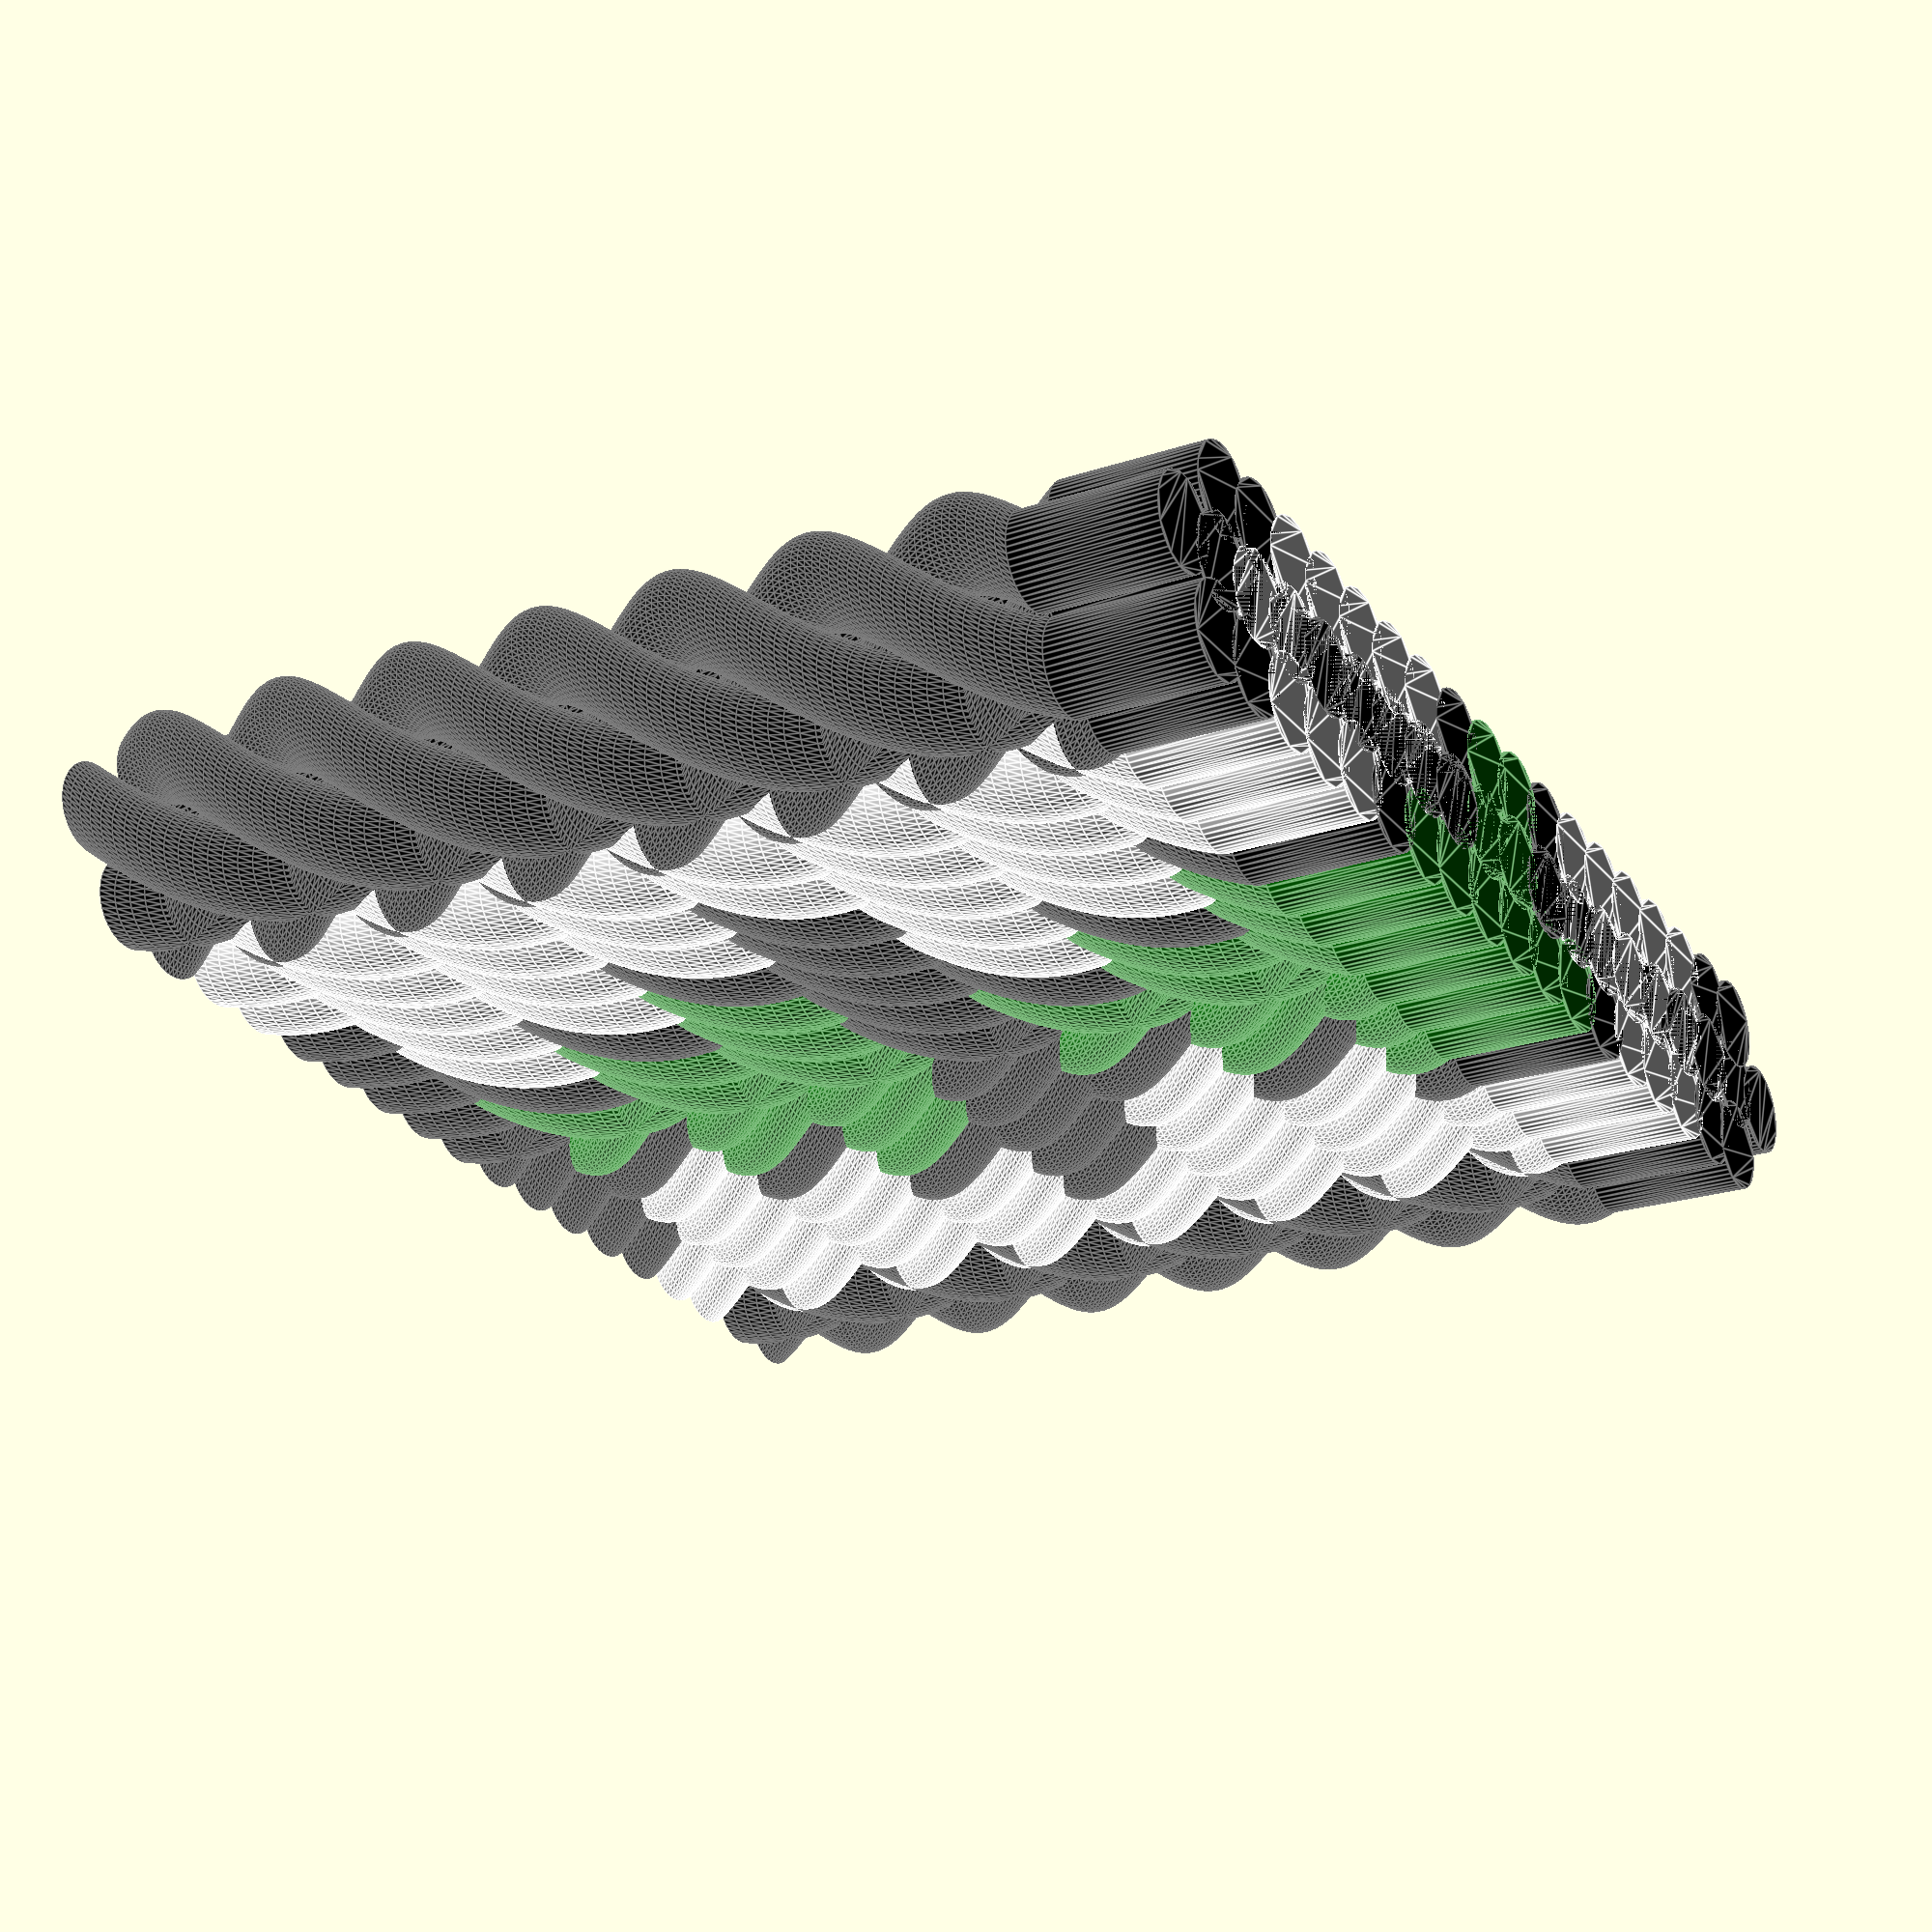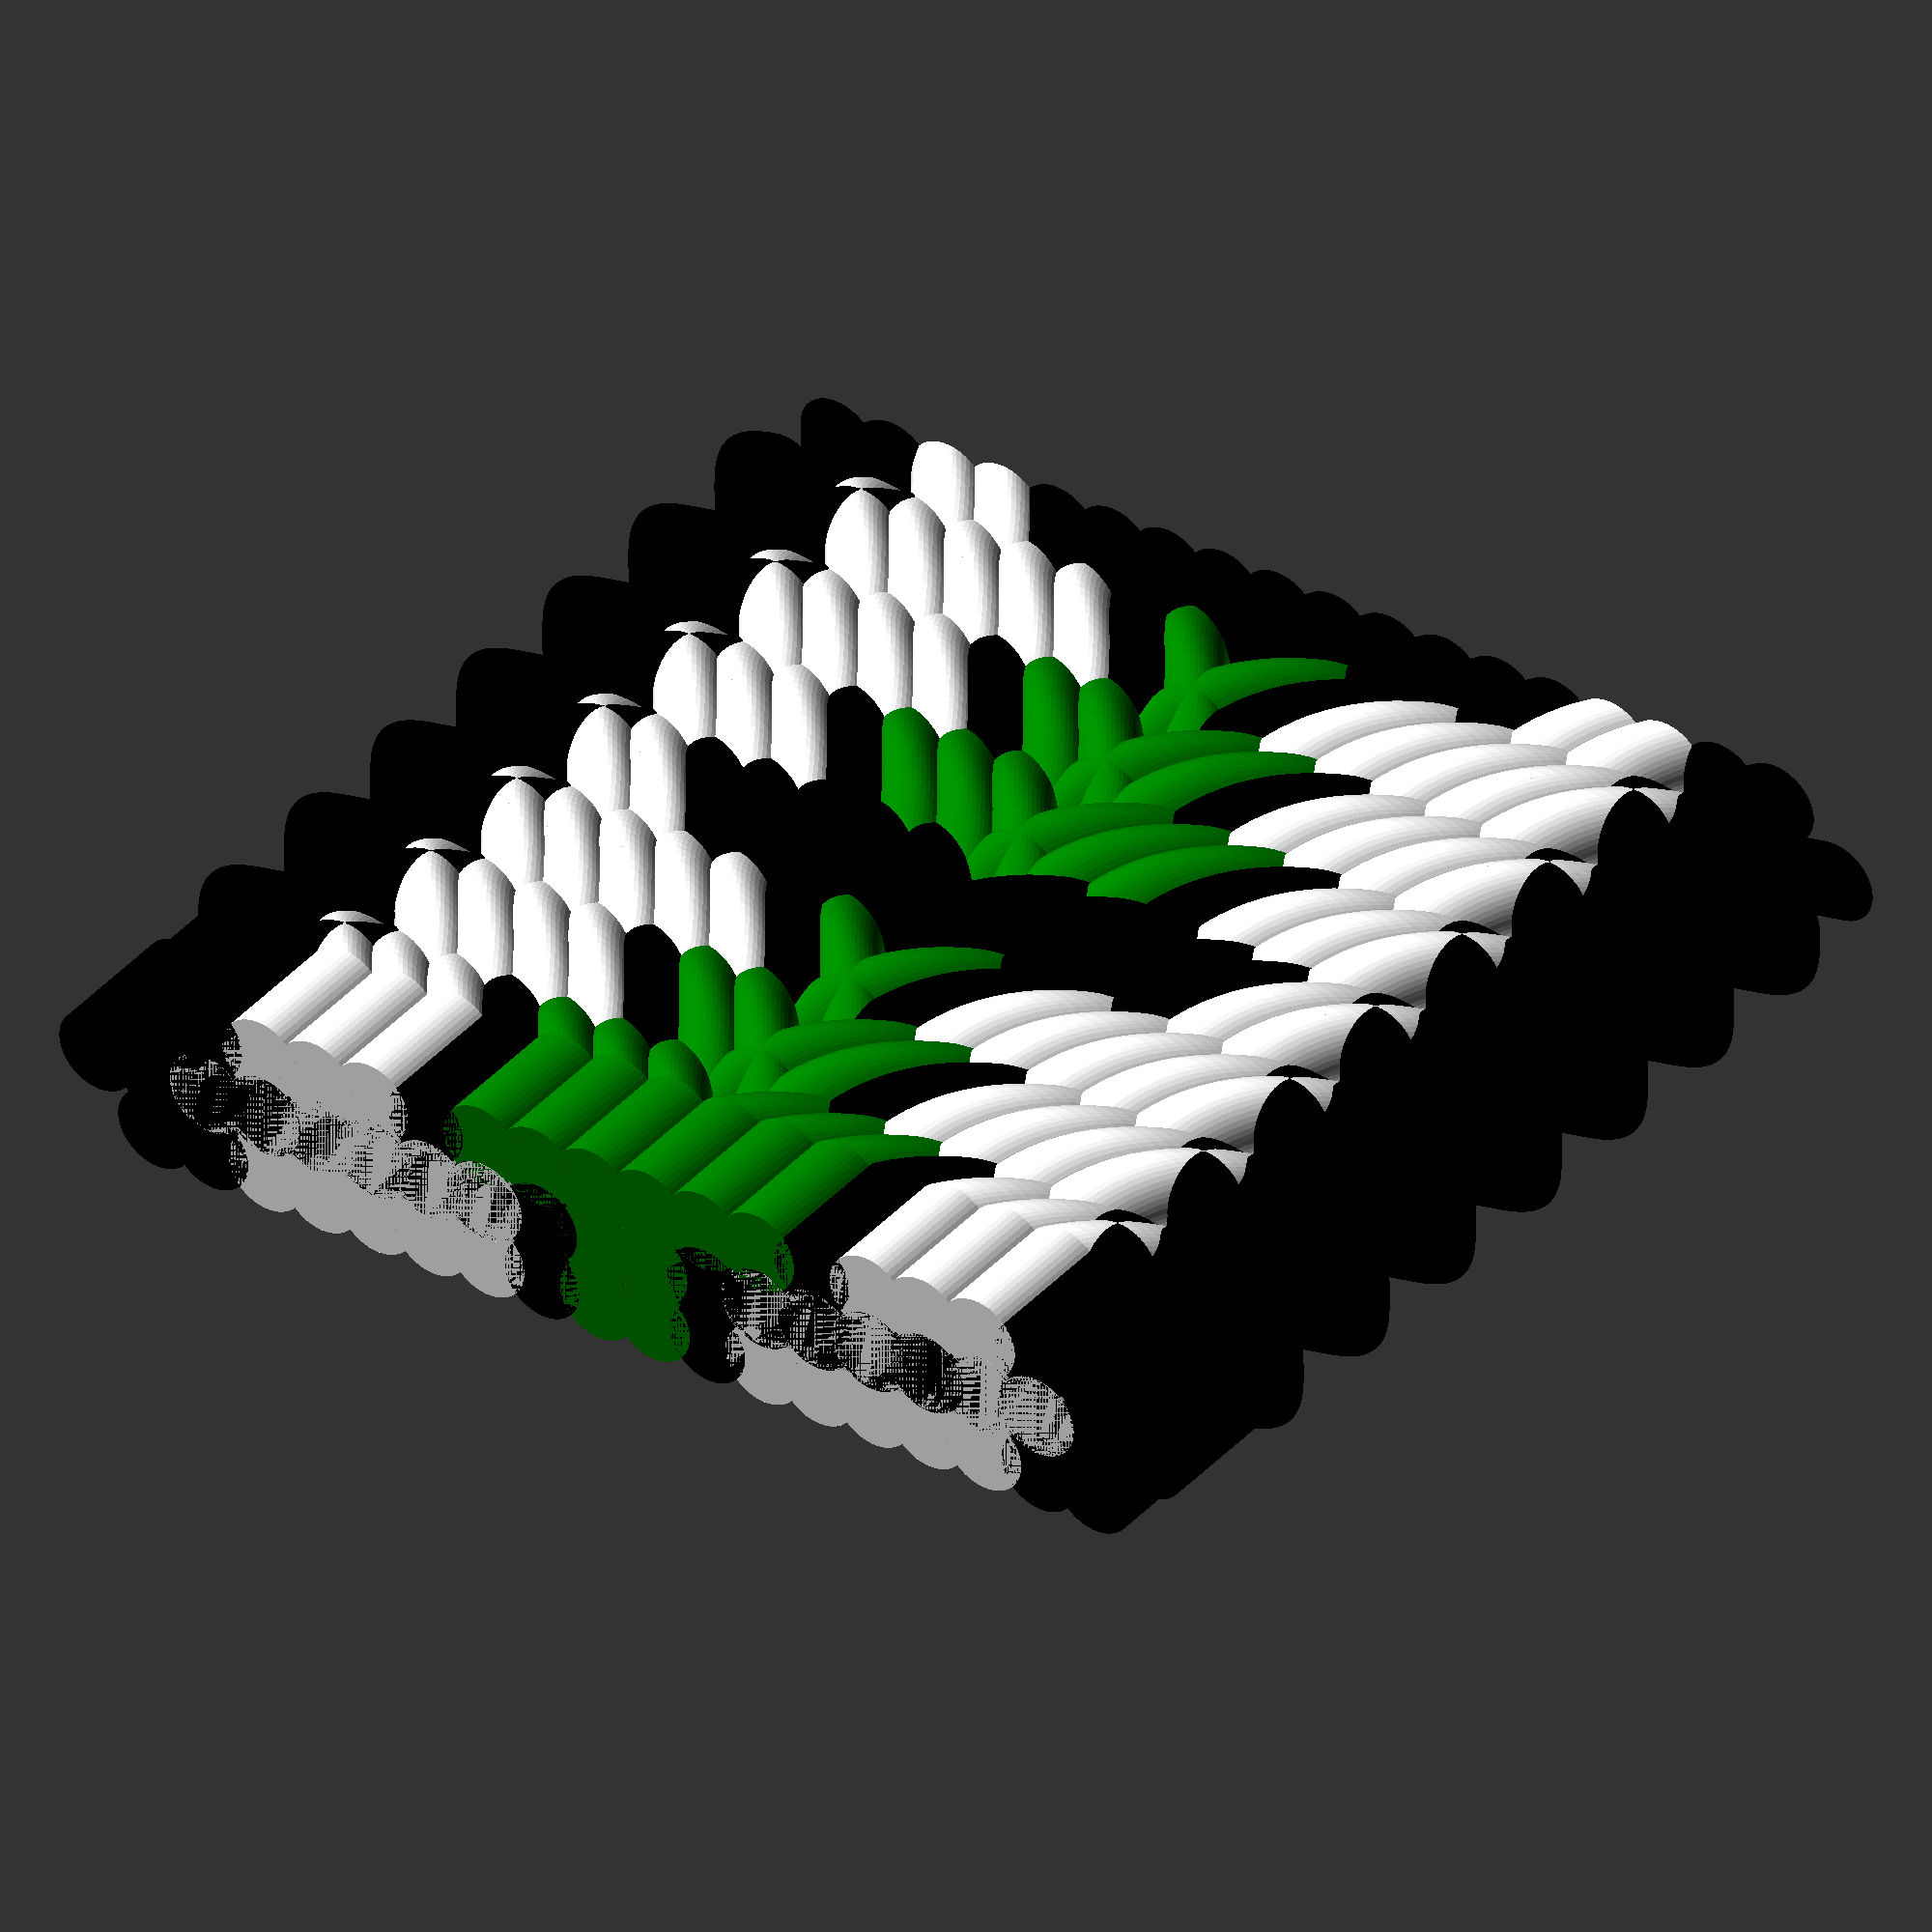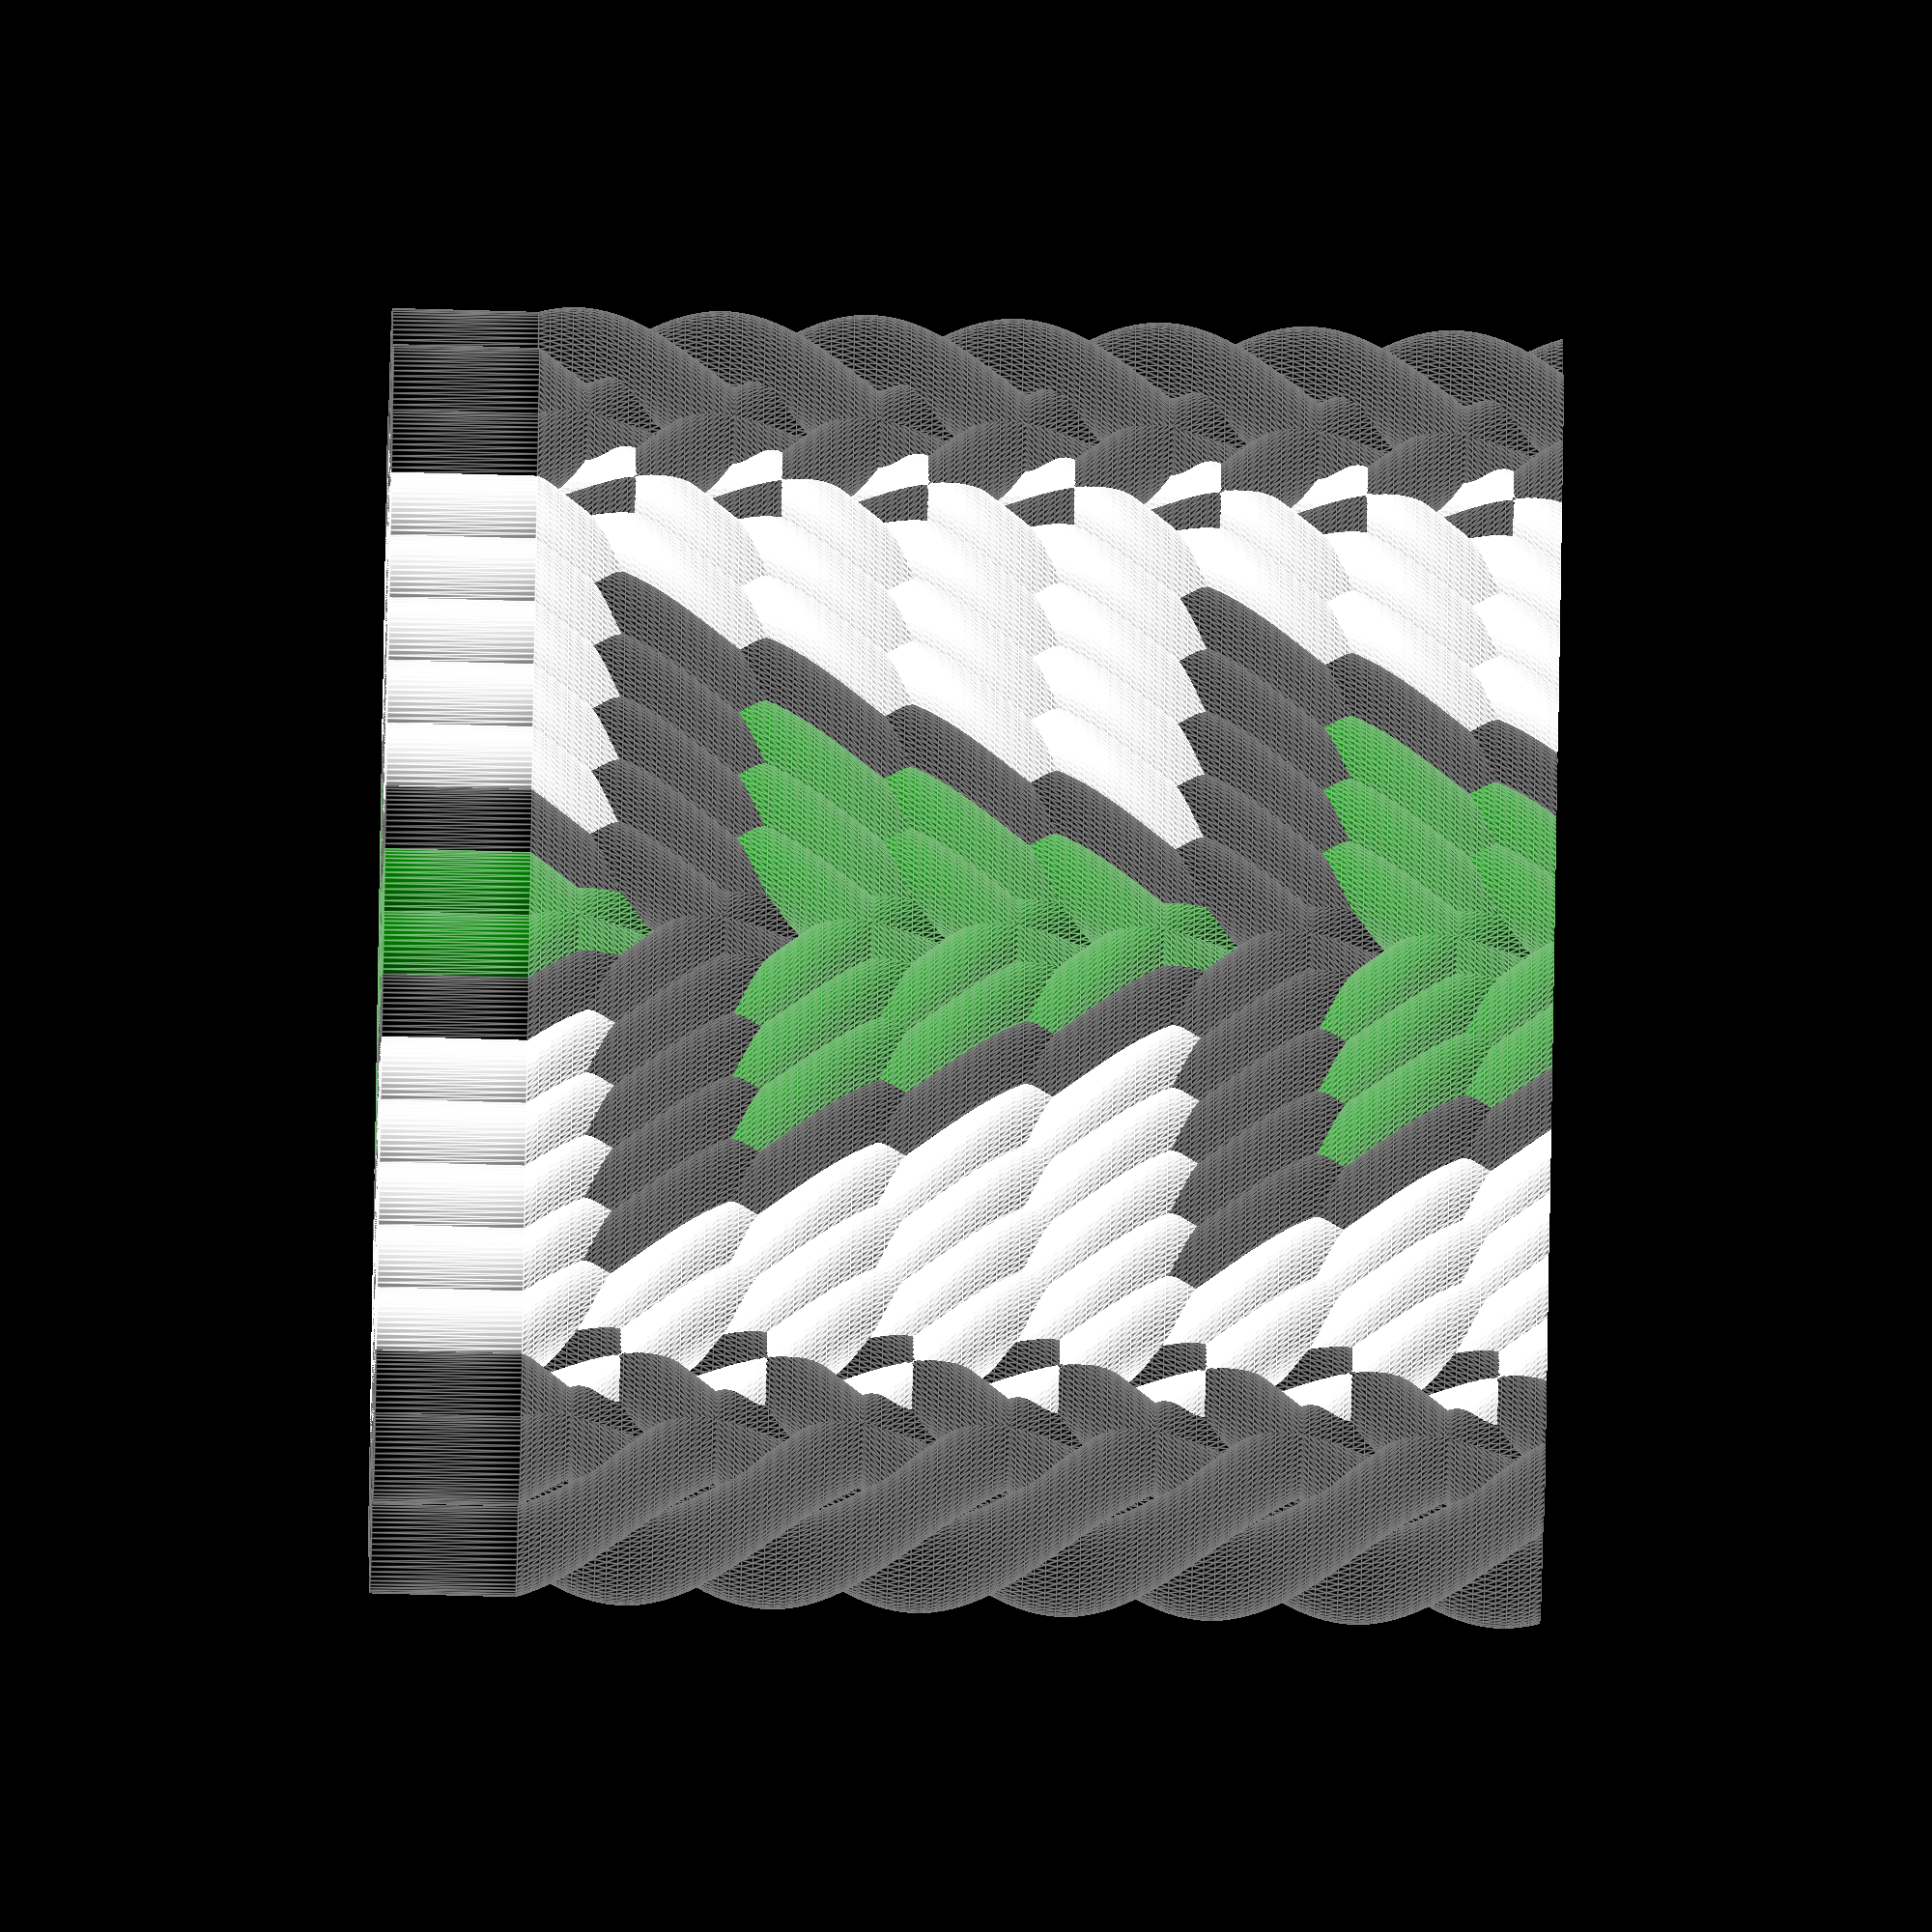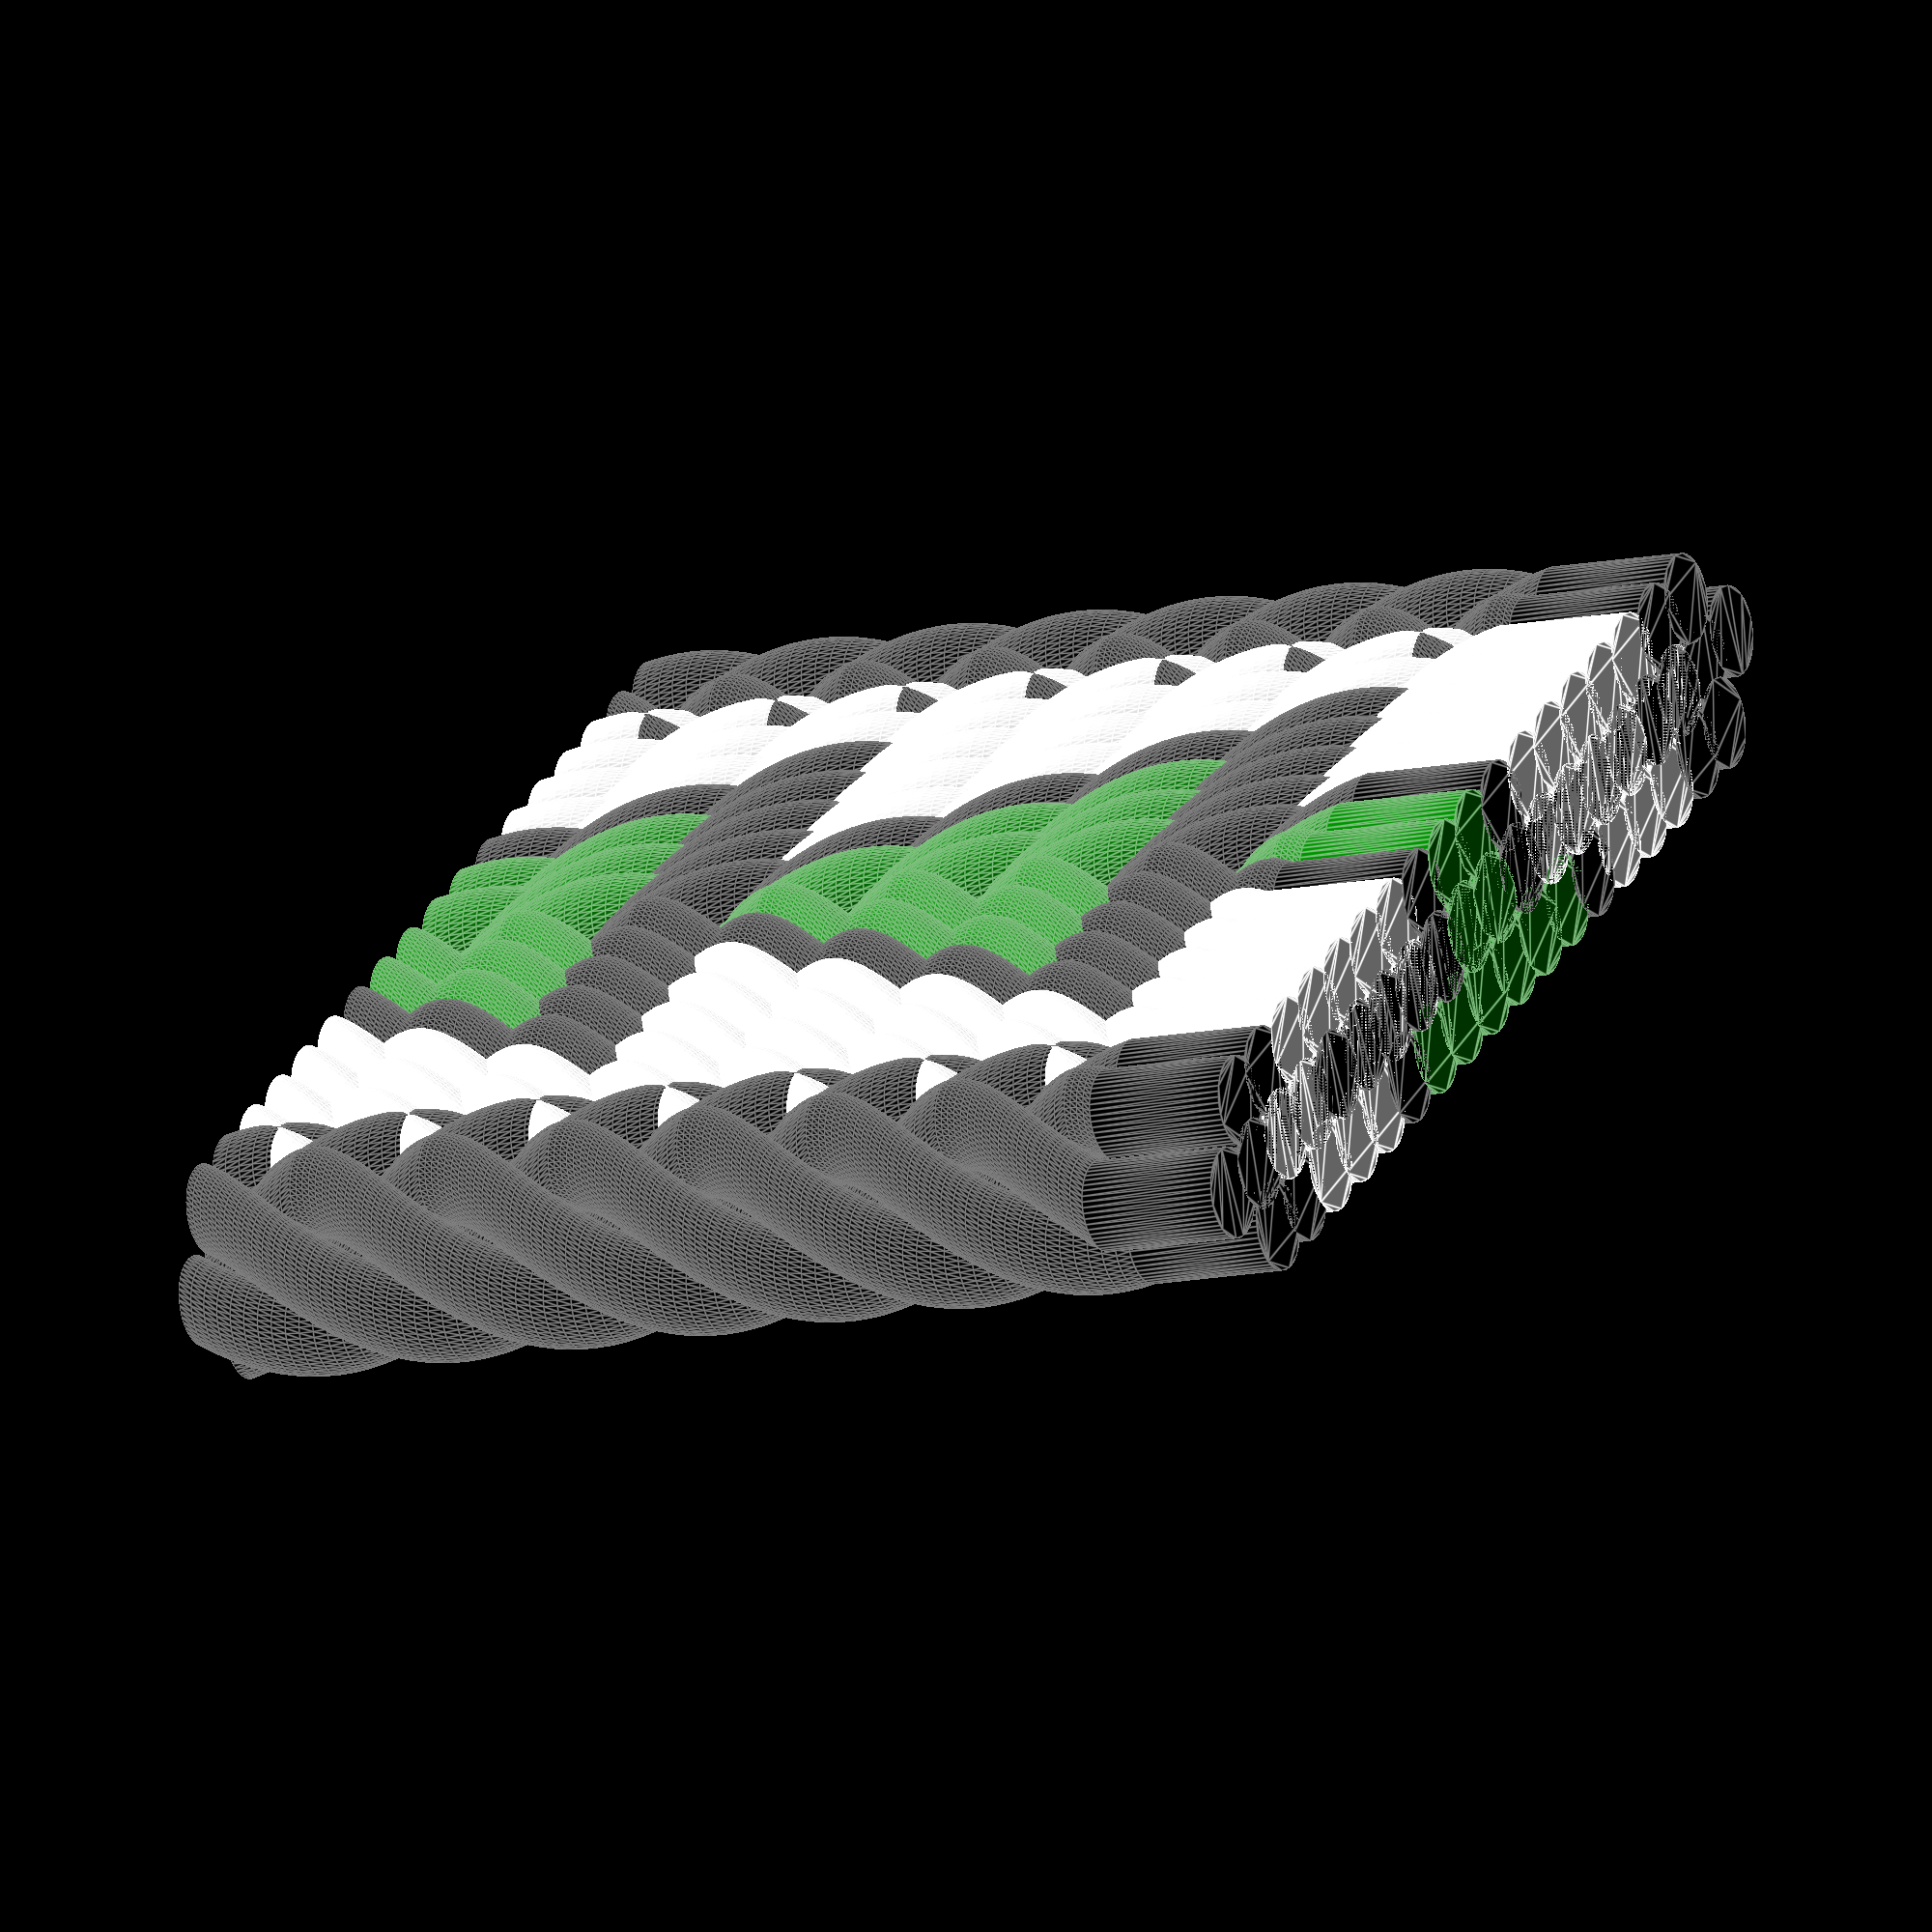
<openscad>
pack=0.7;
stretch=3;
module twist(x,y,t) {
    linear_extrude(height = stretch, center = false, convexity = 10, twist = t, $fn=50)
        translate([x, y, 0])
        circle(r = 0.95);
}

module yarnSegment(t, a,b,c,d) {
        color(a)
    twist(-1,1,t);
    color(b)
    twist(-1,-1,t);
    color(c)
    twist(1,-1,t);
    color(d)    
    twist(1,1,t);
}translate([0,0*pack,0]) {
a = [0.0,0.0,0.0];
b = [0.0,0.0,0.0];
c = [0.0,0.0,0.0];
d = [0.0,0.0,0.0];
rotate ([0,0,45]) {
rotate([0,0,-90]) translate([0,0,0*stretch]) yarnSegment(-90,a,b,c,d);
rotate([0,0,-180]) translate([0,0,-1*stretch]) yarnSegment(-90,a,b,c,d);
rotate([0,0,-270]) translate([0,0,-2*stretch]) yarnSegment(-90,a,b,c,d);
rotate([0,0,-360]) translate([0,0,-3*stretch]) yarnSegment(-90,a,b,c,d);
rotate([0,0,-450]) translate([0,0,-4*stretch]) yarnSegment(-90,a,b,c,d);
rotate([0,0,-540]) translate([0,0,-5*stretch]) yarnSegment(-90,a,b,c,d);
rotate([0,0,-630]) translate([0,0,-6*stretch]) yarnSegment(-90,a,b,c,d);
rotate([0,0,-630]) translate([0,0,-7*stretch]) yarnSegment(0,a,b,c,d);

};
};
translate([0,2*pack,0]) {
a = [0.0,0.0,0.0];
b = [0.0,0.0,0.0];
c = [0.0,0.0,0.0];
d = [0.0,0.0,0.0];
rotate ([0,0,45]) {
rotate([0,0,90]) translate([0,0,0*stretch]) yarnSegment(90,a,b,c,d);
rotate([0,0,180]) translate([0,0,-1*stretch]) yarnSegment(90,a,b,c,d);
rotate([0,0,270]) translate([0,0,-2*stretch]) yarnSegment(90,a,b,c,d);
rotate([0,0,360]) translate([0,0,-3*stretch]) yarnSegment(90,a,b,c,d);
rotate([0,0,450]) translate([0,0,-4*stretch]) yarnSegment(90,a,b,c,d);
rotate([0,0,540]) translate([0,0,-5*stretch]) yarnSegment(90,a,b,c,d);
rotate([0,0,630]) translate([0,0,-6*stretch]) yarnSegment(90,a,b,c,d);
rotate([0,0,630]) translate([0,0,-7*stretch]) yarnSegment(0,a,b,c,d);

};
};
translate([0,4*pack,0]) {
a = [1.0,1.0,1.0];
b = [1.0,1.0,1.0];
c = [1.0,1.0,1.0];
d = [1.0,1.0,1.0];
rotate ([0,0,45]) {
rotate([0,0,-90]) translate([0,0,0*stretch]) yarnSegment(-90,a,b,c,d);
rotate([0,0,-180]) translate([0,0,-1*stretch]) yarnSegment(-90,a,b,c,d);
rotate([0,0,-270]) translate([0,0,-2*stretch]) yarnSegment(-90,a,b,c,d);
rotate([0,0,-360]) translate([0,0,-3*stretch]) yarnSegment(-90,a,b,c,d);
rotate([0,0,-450]) translate([0,0,-4*stretch]) yarnSegment(-90,a,b,c,d);
rotate([0,0,-540]) translate([0,0,-5*stretch]) yarnSegment(-90,a,b,c,d);
rotate([0,0,-630]) translate([0,0,-6*stretch]) yarnSegment(-90,a,b,c,d);
rotate([0,0,-630]) translate([0,0,-7*stretch]) yarnSegment(0,a,b,c,d);

};
};
translate([0,6*pack,0]) {
a = [1.0,1.0,1.0];
b = [1.0,1.0,1.0];
c = [1.0,1.0,1.0];
d = [1.0,1.0,1.0];
rotate ([0,0,45]) {
rotate([0,0,-90]) translate([0,0,0*stretch]) yarnSegment(-90,a,b,c,d);
rotate([0,0,-180]) translate([0,0,-1*stretch]) yarnSegment(-90,a,b,c,d);
rotate([0,0,-270]) translate([0,0,-2*stretch]) yarnSegment(-90,a,b,c,d);
rotate([0,0,-360]) translate([0,0,-3*stretch]) yarnSegment(-90,a,b,c,d);
rotate([0,0,-450]) translate([0,0,-4*stretch]) yarnSegment(-90,a,b,c,d);
rotate([0,0,-540]) translate([0,0,-5*stretch]) yarnSegment(-90,a,b,c,d);
rotate([0,0,-630]) translate([0,0,-6*stretch]) yarnSegment(-90,a,b,c,d);
rotate([0,0,-630]) translate([0,0,-7*stretch]) yarnSegment(0,a,b,c,d);

};
};
translate([0,8*pack,0]) {
a = [0.0,0.0,0.0];
b = [1.0,1.0,1.0];
c = [1.0,1.0,1.0];
d = [1.0,1.0,1.0];
rotate ([0,0,45]) {
rotate([0,0,-90]) translate([0,0,0*stretch]) yarnSegment(-90,a,b,c,d);
rotate([0,0,-180]) translate([0,0,-1*stretch]) yarnSegment(-90,a,b,c,d);
rotate([0,0,-270]) translate([0,0,-2*stretch]) yarnSegment(-90,a,b,c,d);
rotate([0,0,-360]) translate([0,0,-3*stretch]) yarnSegment(-90,a,b,c,d);
rotate([0,0,-450]) translate([0,0,-4*stretch]) yarnSegment(-90,a,b,c,d);
rotate([0,0,-540]) translate([0,0,-5*stretch]) yarnSegment(-90,a,b,c,d);
rotate([0,0,-630]) translate([0,0,-6*stretch]) yarnSegment(-90,a,b,c,d);
rotate([0,0,-630]) translate([0,0,-7*stretch]) yarnSegment(0,a,b,c,d);

};
};
translate([0,10*pack,0]) {
a = [0.0,0.0,0.0];
b = [1.0,1.0,1.0];
c = [1.0,1.0,1.0];
d = [0.0,0.0,0.0];
rotate ([0,0,45]) {
rotate([0,0,-90]) translate([0,0,0*stretch]) yarnSegment(-90,a,b,c,d);
rotate([0,0,-180]) translate([0,0,-1*stretch]) yarnSegment(-90,a,b,c,d);
rotate([0,0,-270]) translate([0,0,-2*stretch]) yarnSegment(-90,a,b,c,d);
rotate([0,0,-360]) translate([0,0,-3*stretch]) yarnSegment(-90,a,b,c,d);
rotate([0,0,-450]) translate([0,0,-4*stretch]) yarnSegment(-90,a,b,c,d);
rotate([0,0,-540]) translate([0,0,-5*stretch]) yarnSegment(-90,a,b,c,d);
rotate([0,0,-630]) translate([0,0,-6*stretch]) yarnSegment(-90,a,b,c,d);
rotate([0,0,-630]) translate([0,0,-7*stretch]) yarnSegment(0,a,b,c,d);

};
};
translate([0,12*pack,0]) {
a = [0.0,0.0,0.0];
b = [1.0,1.0,1.0];
c = [0.0,0.0,0.0];
d = [0.0,0.5019607843137255,0.0];
rotate ([0,0,45]) {
rotate([0,0,-90]) translate([0,0,0*stretch]) yarnSegment(-90,a,b,c,d);
rotate([0,0,-180]) translate([0,0,-1*stretch]) yarnSegment(-90,a,b,c,d);
rotate([0,0,-270]) translate([0,0,-2*stretch]) yarnSegment(-90,a,b,c,d);
rotate([0,0,-360]) translate([0,0,-3*stretch]) yarnSegment(-90,a,b,c,d);
rotate([0,0,-450]) translate([0,0,-4*stretch]) yarnSegment(-90,a,b,c,d);
rotate([0,0,-540]) translate([0,0,-5*stretch]) yarnSegment(-90,a,b,c,d);
rotate([0,0,-630]) translate([0,0,-6*stretch]) yarnSegment(-90,a,b,c,d);
rotate([0,0,-630]) translate([0,0,-7*stretch]) yarnSegment(0,a,b,c,d);

};
};
translate([0,14*pack,0]) {
a = [0.0,0.0,0.0];
b = [0.0,0.0,0.0];
c = [0.0,0.5019607843137255,0.0];
d = [0.0,0.5019607843137255,0.0];
rotate ([0,0,45]) {
rotate([0,0,-90]) translate([0,0,0*stretch]) yarnSegment(-90,a,b,c,d);
rotate([0,0,-180]) translate([0,0,-1*stretch]) yarnSegment(-90,a,b,c,d);
rotate([0,0,-270]) translate([0,0,-2*stretch]) yarnSegment(-90,a,b,c,d);
rotate([0,0,-360]) translate([0,0,-3*stretch]) yarnSegment(-90,a,b,c,d);
rotate([0,0,-450]) translate([0,0,-4*stretch]) yarnSegment(-90,a,b,c,d);
rotate([0,0,-540]) translate([0,0,-5*stretch]) yarnSegment(-90,a,b,c,d);
rotate([0,0,-630]) translate([0,0,-6*stretch]) yarnSegment(-90,a,b,c,d);
rotate([0,0,-630]) translate([0,0,-7*stretch]) yarnSegment(0,a,b,c,d);

};
};
translate([0,16*pack,0]) {
a = [0.0,0.0,0.0];
b = [0.0,0.5019607843137255,0.0];
c = [0.0,0.5019607843137255,0.0];
d = [0.0,0.5019607843137255,0.0];
rotate ([0,0,45]) {
rotate([0,0,-90]) translate([0,0,0*stretch]) yarnSegment(-90,a,b,c,d);
rotate([0,0,-180]) translate([0,0,-1*stretch]) yarnSegment(-90,a,b,c,d);
rotate([0,0,-270]) translate([0,0,-2*stretch]) yarnSegment(-90,a,b,c,d);
rotate([0,0,-360]) translate([0,0,-3*stretch]) yarnSegment(-90,a,b,c,d);
rotate([0,0,-450]) translate([0,0,-4*stretch]) yarnSegment(-90,a,b,c,d);
rotate([0,0,-540]) translate([0,0,-5*stretch]) yarnSegment(-90,a,b,c,d);
rotate([0,0,-630]) translate([0,0,-6*stretch]) yarnSegment(-90,a,b,c,d);
rotate([0,0,-630]) translate([0,0,-7*stretch]) yarnSegment(0,a,b,c,d);

};
};
translate([0,18*pack,0]) {
a = [0.0,0.0,0.0];
b = [0.0,0.5019607843137255,0.0];
c = [0.0,0.5019607843137255,0.0];
d = [0.0,0.5019607843137255,0.0];
rotate ([0,0,45]) {
rotate([0,0,90]) translate([0,0,0*stretch]) yarnSegment(90,a,b,c,d);
rotate([0,0,180]) translate([0,0,-1*stretch]) yarnSegment(90,a,b,c,d);
rotate([0,0,270]) translate([0,0,-2*stretch]) yarnSegment(90,a,b,c,d);
rotate([0,0,360]) translate([0,0,-3*stretch]) yarnSegment(90,a,b,c,d);
rotate([0,0,450]) translate([0,0,-4*stretch]) yarnSegment(90,a,b,c,d);
rotate([0,0,540]) translate([0,0,-5*stretch]) yarnSegment(90,a,b,c,d);
rotate([0,0,630]) translate([0,0,-6*stretch]) yarnSegment(90,a,b,c,d);
rotate([0,0,630]) translate([0,0,-7*stretch]) yarnSegment(0,a,b,c,d);

};
};
translate([0,20*pack,0]) {
a = [0.0,0.0,0.0];
b = [0.0,0.5019607843137255,0.0];
c = [0.0,0.5019607843137255,0.0];
d = [0.0,0.0,0.0];
rotate ([0,0,45]) {
rotate([0,0,90]) translate([0,0,0*stretch]) yarnSegment(90,a,b,c,d);
rotate([0,0,180]) translate([0,0,-1*stretch]) yarnSegment(90,a,b,c,d);
rotate([0,0,270]) translate([0,0,-2*stretch]) yarnSegment(90,a,b,c,d);
rotate([0,0,360]) translate([0,0,-3*stretch]) yarnSegment(90,a,b,c,d);
rotate([0,0,450]) translate([0,0,-4*stretch]) yarnSegment(90,a,b,c,d);
rotate([0,0,540]) translate([0,0,-5*stretch]) yarnSegment(90,a,b,c,d);
rotate([0,0,630]) translate([0,0,-6*stretch]) yarnSegment(90,a,b,c,d);
rotate([0,0,630]) translate([0,0,-7*stretch]) yarnSegment(0,a,b,c,d);

};
};
translate([0,22*pack,0]) {
a = [0.0,0.0,0.0];
b = [0.0,0.5019607843137255,0.0];
c = [0.0,0.0,0.0];
d = [1.0,1.0,1.0];
rotate ([0,0,45]) {
rotate([0,0,90]) translate([0,0,0*stretch]) yarnSegment(90,a,b,c,d);
rotate([0,0,180]) translate([0,0,-1*stretch]) yarnSegment(90,a,b,c,d);
rotate([0,0,270]) translate([0,0,-2*stretch]) yarnSegment(90,a,b,c,d);
rotate([0,0,360]) translate([0,0,-3*stretch]) yarnSegment(90,a,b,c,d);
rotate([0,0,450]) translate([0,0,-4*stretch]) yarnSegment(90,a,b,c,d);
rotate([0,0,540]) translate([0,0,-5*stretch]) yarnSegment(90,a,b,c,d);
rotate([0,0,630]) translate([0,0,-6*stretch]) yarnSegment(90,a,b,c,d);
rotate([0,0,630]) translate([0,0,-7*stretch]) yarnSegment(0,a,b,c,d);

};
};
translate([0,24*pack,0]) {
a = [0.0,0.0,0.0];
b = [0.0,0.0,0.0];
c = [1.0,1.0,1.0];
d = [1.0,1.0,1.0];
rotate ([0,0,45]) {
rotate([0,0,90]) translate([0,0,0*stretch]) yarnSegment(90,a,b,c,d);
rotate([0,0,180]) translate([0,0,-1*stretch]) yarnSegment(90,a,b,c,d);
rotate([0,0,270]) translate([0,0,-2*stretch]) yarnSegment(90,a,b,c,d);
rotate([0,0,360]) translate([0,0,-3*stretch]) yarnSegment(90,a,b,c,d);
rotate([0,0,450]) translate([0,0,-4*stretch]) yarnSegment(90,a,b,c,d);
rotate([0,0,540]) translate([0,0,-5*stretch]) yarnSegment(90,a,b,c,d);
rotate([0,0,630]) translate([0,0,-6*stretch]) yarnSegment(90,a,b,c,d);
rotate([0,0,630]) translate([0,0,-7*stretch]) yarnSegment(0,a,b,c,d);

};
};
translate([0,26*pack,0]) {
a = [0.0,0.0,0.0];
b = [1.0,1.0,1.0];
c = [1.0,1.0,1.0];
d = [1.0,1.0,1.0];
rotate ([0,0,45]) {
rotate([0,0,90]) translate([0,0,0*stretch]) yarnSegment(90,a,b,c,d);
rotate([0,0,180]) translate([0,0,-1*stretch]) yarnSegment(90,a,b,c,d);
rotate([0,0,270]) translate([0,0,-2*stretch]) yarnSegment(90,a,b,c,d);
rotate([0,0,360]) translate([0,0,-3*stretch]) yarnSegment(90,a,b,c,d);
rotate([0,0,450]) translate([0,0,-4*stretch]) yarnSegment(90,a,b,c,d);
rotate([0,0,540]) translate([0,0,-5*stretch]) yarnSegment(90,a,b,c,d);
rotate([0,0,630]) translate([0,0,-6*stretch]) yarnSegment(90,a,b,c,d);
rotate([0,0,630]) translate([0,0,-7*stretch]) yarnSegment(0,a,b,c,d);

};
};
translate([0,28*pack,0]) {
a = [1.0,1.0,1.0];
b = [1.0,1.0,1.0];
c = [1.0,1.0,1.0];
d = [1.0,1.0,1.0];
rotate ([0,0,45]) {
rotate([0,0,90]) translate([0,0,0*stretch]) yarnSegment(90,a,b,c,d);
rotate([0,0,180]) translate([0,0,-1*stretch]) yarnSegment(90,a,b,c,d);
rotate([0,0,270]) translate([0,0,-2*stretch]) yarnSegment(90,a,b,c,d);
rotate([0,0,360]) translate([0,0,-3*stretch]) yarnSegment(90,a,b,c,d);
rotate([0,0,450]) translate([0,0,-4*stretch]) yarnSegment(90,a,b,c,d);
rotate([0,0,540]) translate([0,0,-5*stretch]) yarnSegment(90,a,b,c,d);
rotate([0,0,630]) translate([0,0,-6*stretch]) yarnSegment(90,a,b,c,d);
rotate([0,0,630]) translate([0,0,-7*stretch]) yarnSegment(0,a,b,c,d);

};
};
translate([0,30*pack,0]) {
a = [1.0,1.0,1.0];
b = [1.0,1.0,1.0];
c = [1.0,1.0,1.0];
d = [1.0,1.0,1.0];
rotate ([0,0,45]) {
rotate([0,0,90]) translate([0,0,0*stretch]) yarnSegment(90,a,b,c,d);
rotate([0,0,180]) translate([0,0,-1*stretch]) yarnSegment(90,a,b,c,d);
rotate([0,0,270]) translate([0,0,-2*stretch]) yarnSegment(90,a,b,c,d);
rotate([0,0,360]) translate([0,0,-3*stretch]) yarnSegment(90,a,b,c,d);
rotate([0,0,450]) translate([0,0,-4*stretch]) yarnSegment(90,a,b,c,d);
rotate([0,0,540]) translate([0,0,-5*stretch]) yarnSegment(90,a,b,c,d);
rotate([0,0,630]) translate([0,0,-6*stretch]) yarnSegment(90,a,b,c,d);
rotate([0,0,630]) translate([0,0,-7*stretch]) yarnSegment(0,a,b,c,d);

};
};
translate([0,32*pack,0]) {
a = [0.0,0.0,0.0];
b = [0.0,0.0,0.0];
c = [0.0,0.0,0.0];
d = [0.0,0.0,0.0];
rotate ([0,0,45]) {
rotate([0,0,-90]) translate([0,0,0*stretch]) yarnSegment(-90,a,b,c,d);
rotate([0,0,-180]) translate([0,0,-1*stretch]) yarnSegment(-90,a,b,c,d);
rotate([0,0,-270]) translate([0,0,-2*stretch]) yarnSegment(-90,a,b,c,d);
rotate([0,0,-360]) translate([0,0,-3*stretch]) yarnSegment(-90,a,b,c,d);
rotate([0,0,-450]) translate([0,0,-4*stretch]) yarnSegment(-90,a,b,c,d);
rotate([0,0,-540]) translate([0,0,-5*stretch]) yarnSegment(-90,a,b,c,d);
rotate([0,0,-630]) translate([0,0,-6*stretch]) yarnSegment(-90,a,b,c,d);
rotate([0,0,-630]) translate([0,0,-7*stretch]) yarnSegment(0,a,b,c,d);

};
};
translate([0,34*pack,0]) {
a = [0.0,0.0,0.0];
b = [0.0,0.0,0.0];
c = [0.0,0.0,0.0];
d = [0.0,0.0,0.0];
rotate ([0,0,45]) {
rotate([0,0,90]) translate([0,0,0*stretch]) yarnSegment(90,a,b,c,d);
rotate([0,0,180]) translate([0,0,-1*stretch]) yarnSegment(90,a,b,c,d);
rotate([0,0,270]) translate([0,0,-2*stretch]) yarnSegment(90,a,b,c,d);
rotate([0,0,360]) translate([0,0,-3*stretch]) yarnSegment(90,a,b,c,d);
rotate([0,0,450]) translate([0,0,-4*stretch]) yarnSegment(90,a,b,c,d);
rotate([0,0,540]) translate([0,0,-5*stretch]) yarnSegment(90,a,b,c,d);
rotate([0,0,630]) translate([0,0,-6*stretch]) yarnSegment(90,a,b,c,d);
rotate([0,0,630]) translate([0,0,-7*stretch]) yarnSegment(0,a,b,c,d);

};
};

</openscad>
<views>
elev=22.5 azim=265.5 roll=120.0 proj=p view=edges
elev=142.4 azim=273.2 roll=324.0 proj=o view=wireframe
elev=52.1 azim=151.3 roll=268.1 proj=o view=edges
elev=191.3 azim=125.7 roll=61.8 proj=o view=edges
</views>
